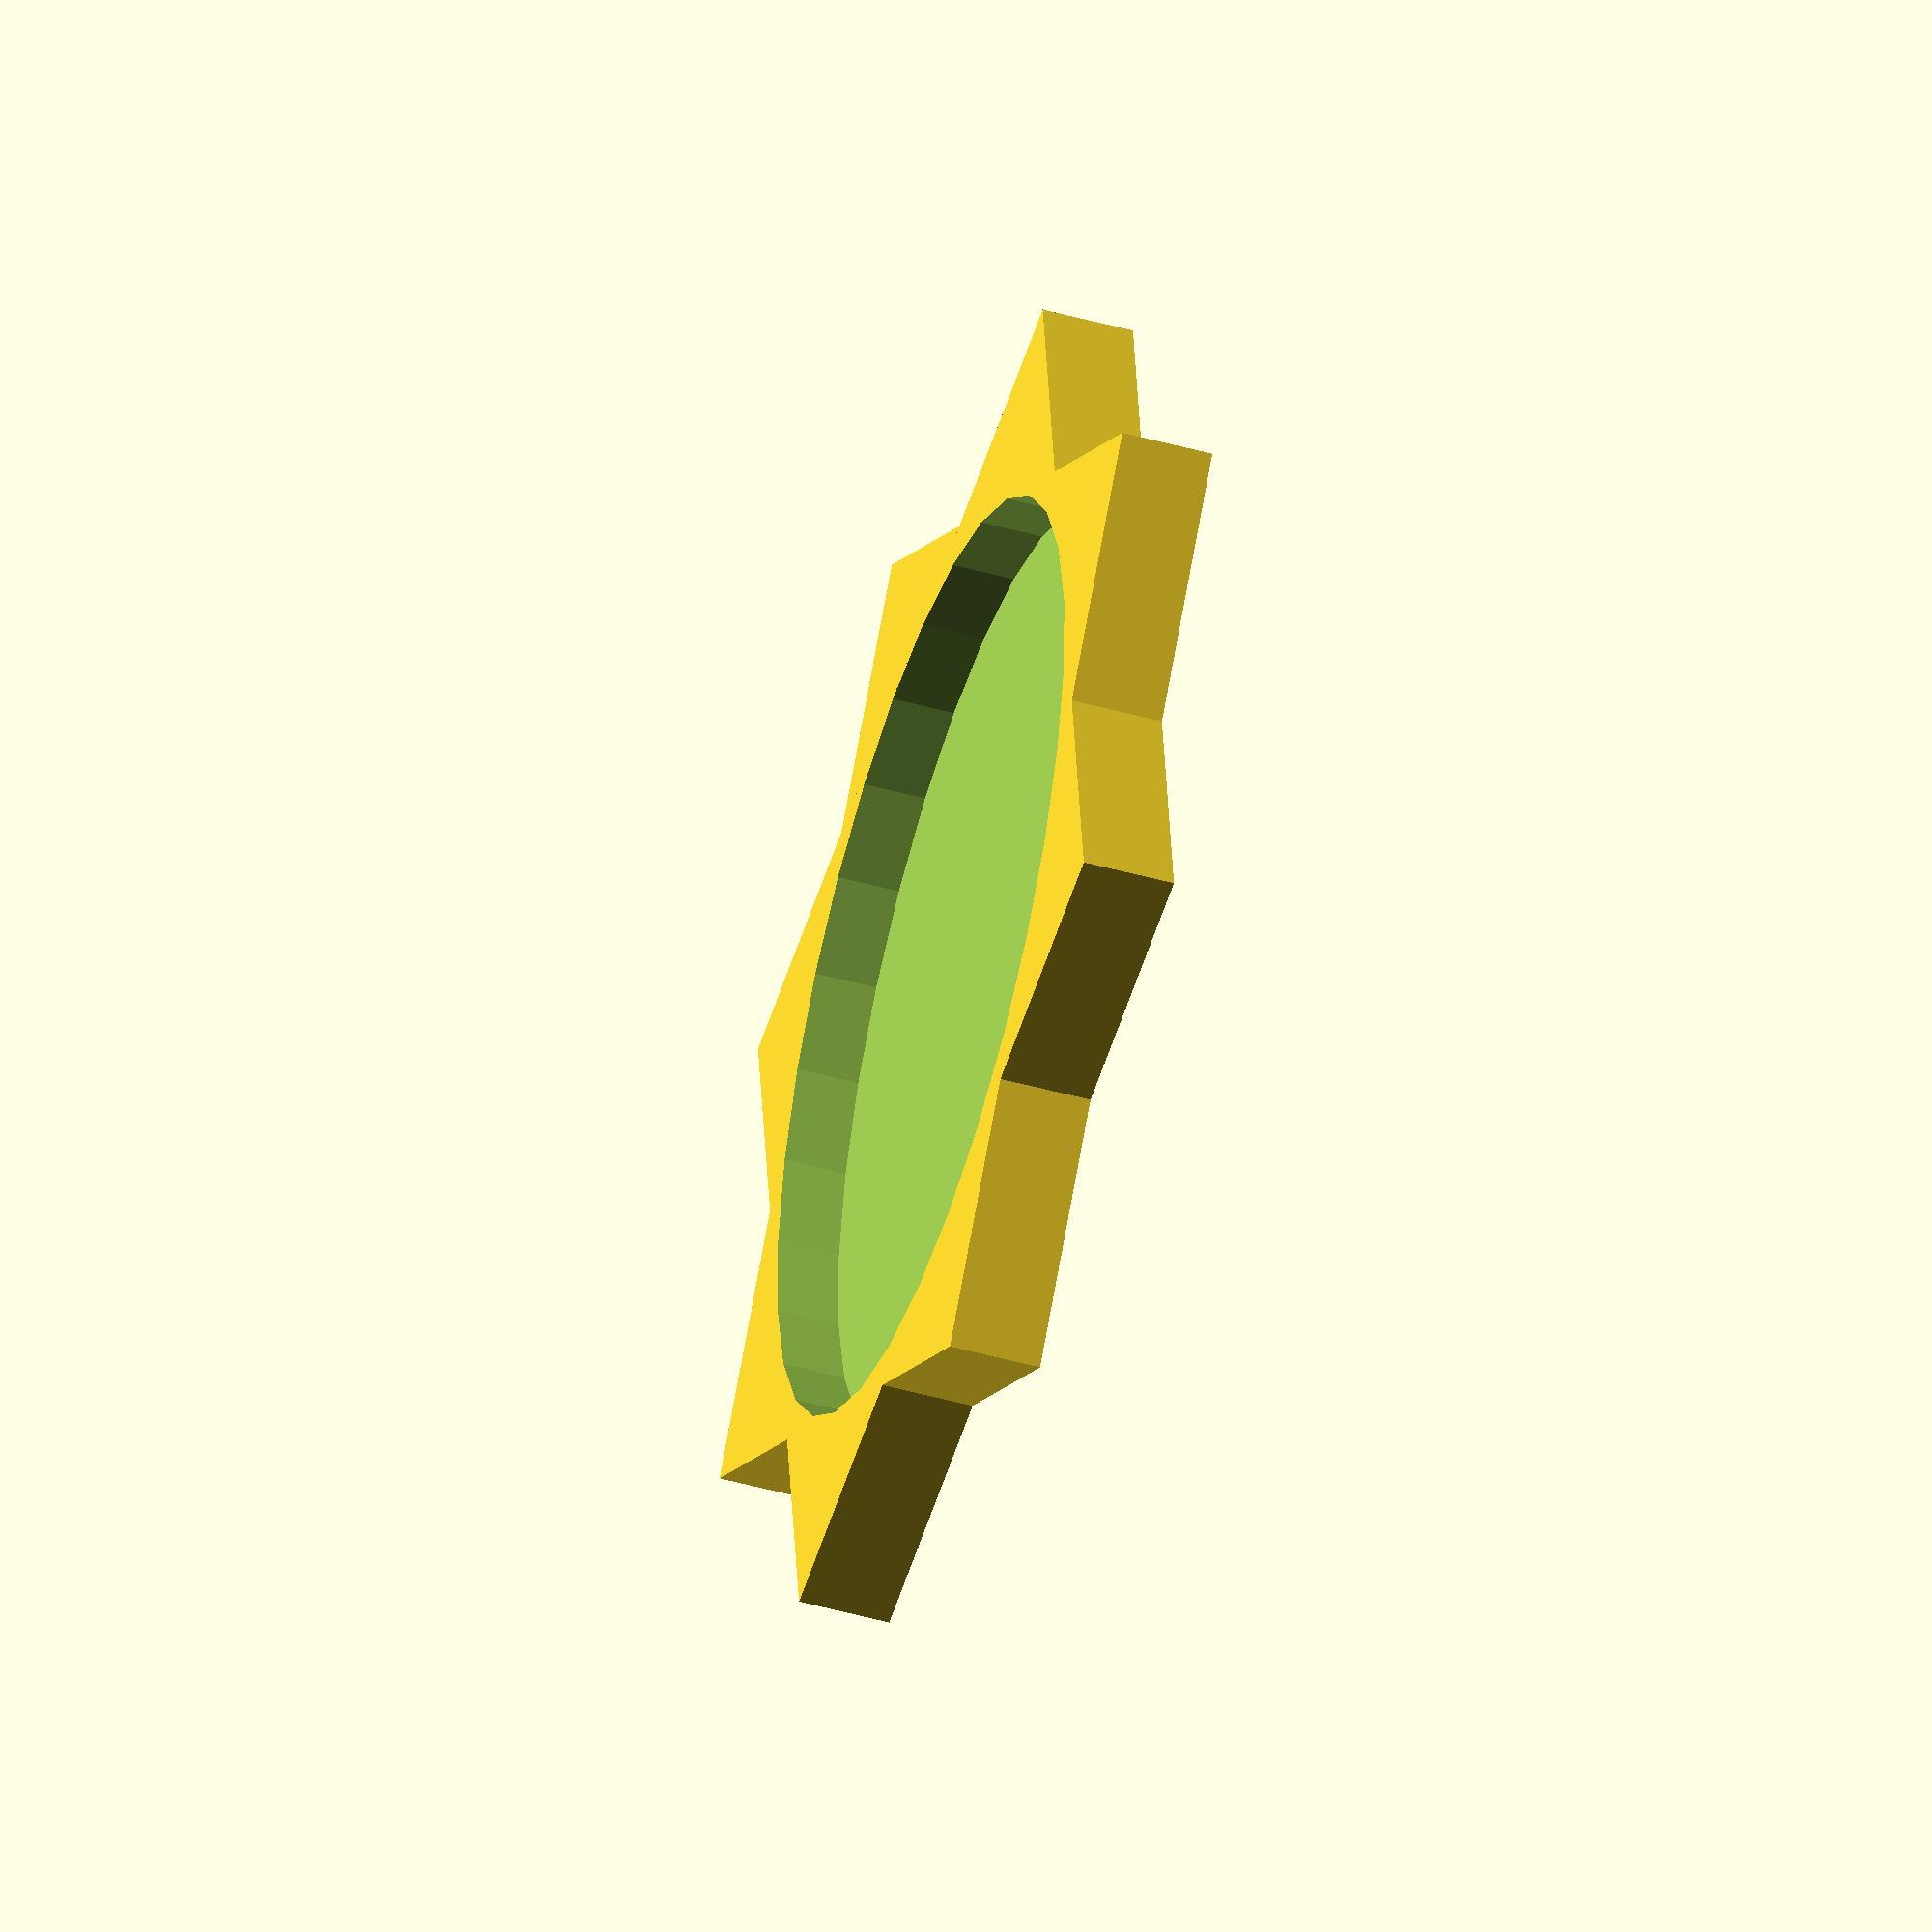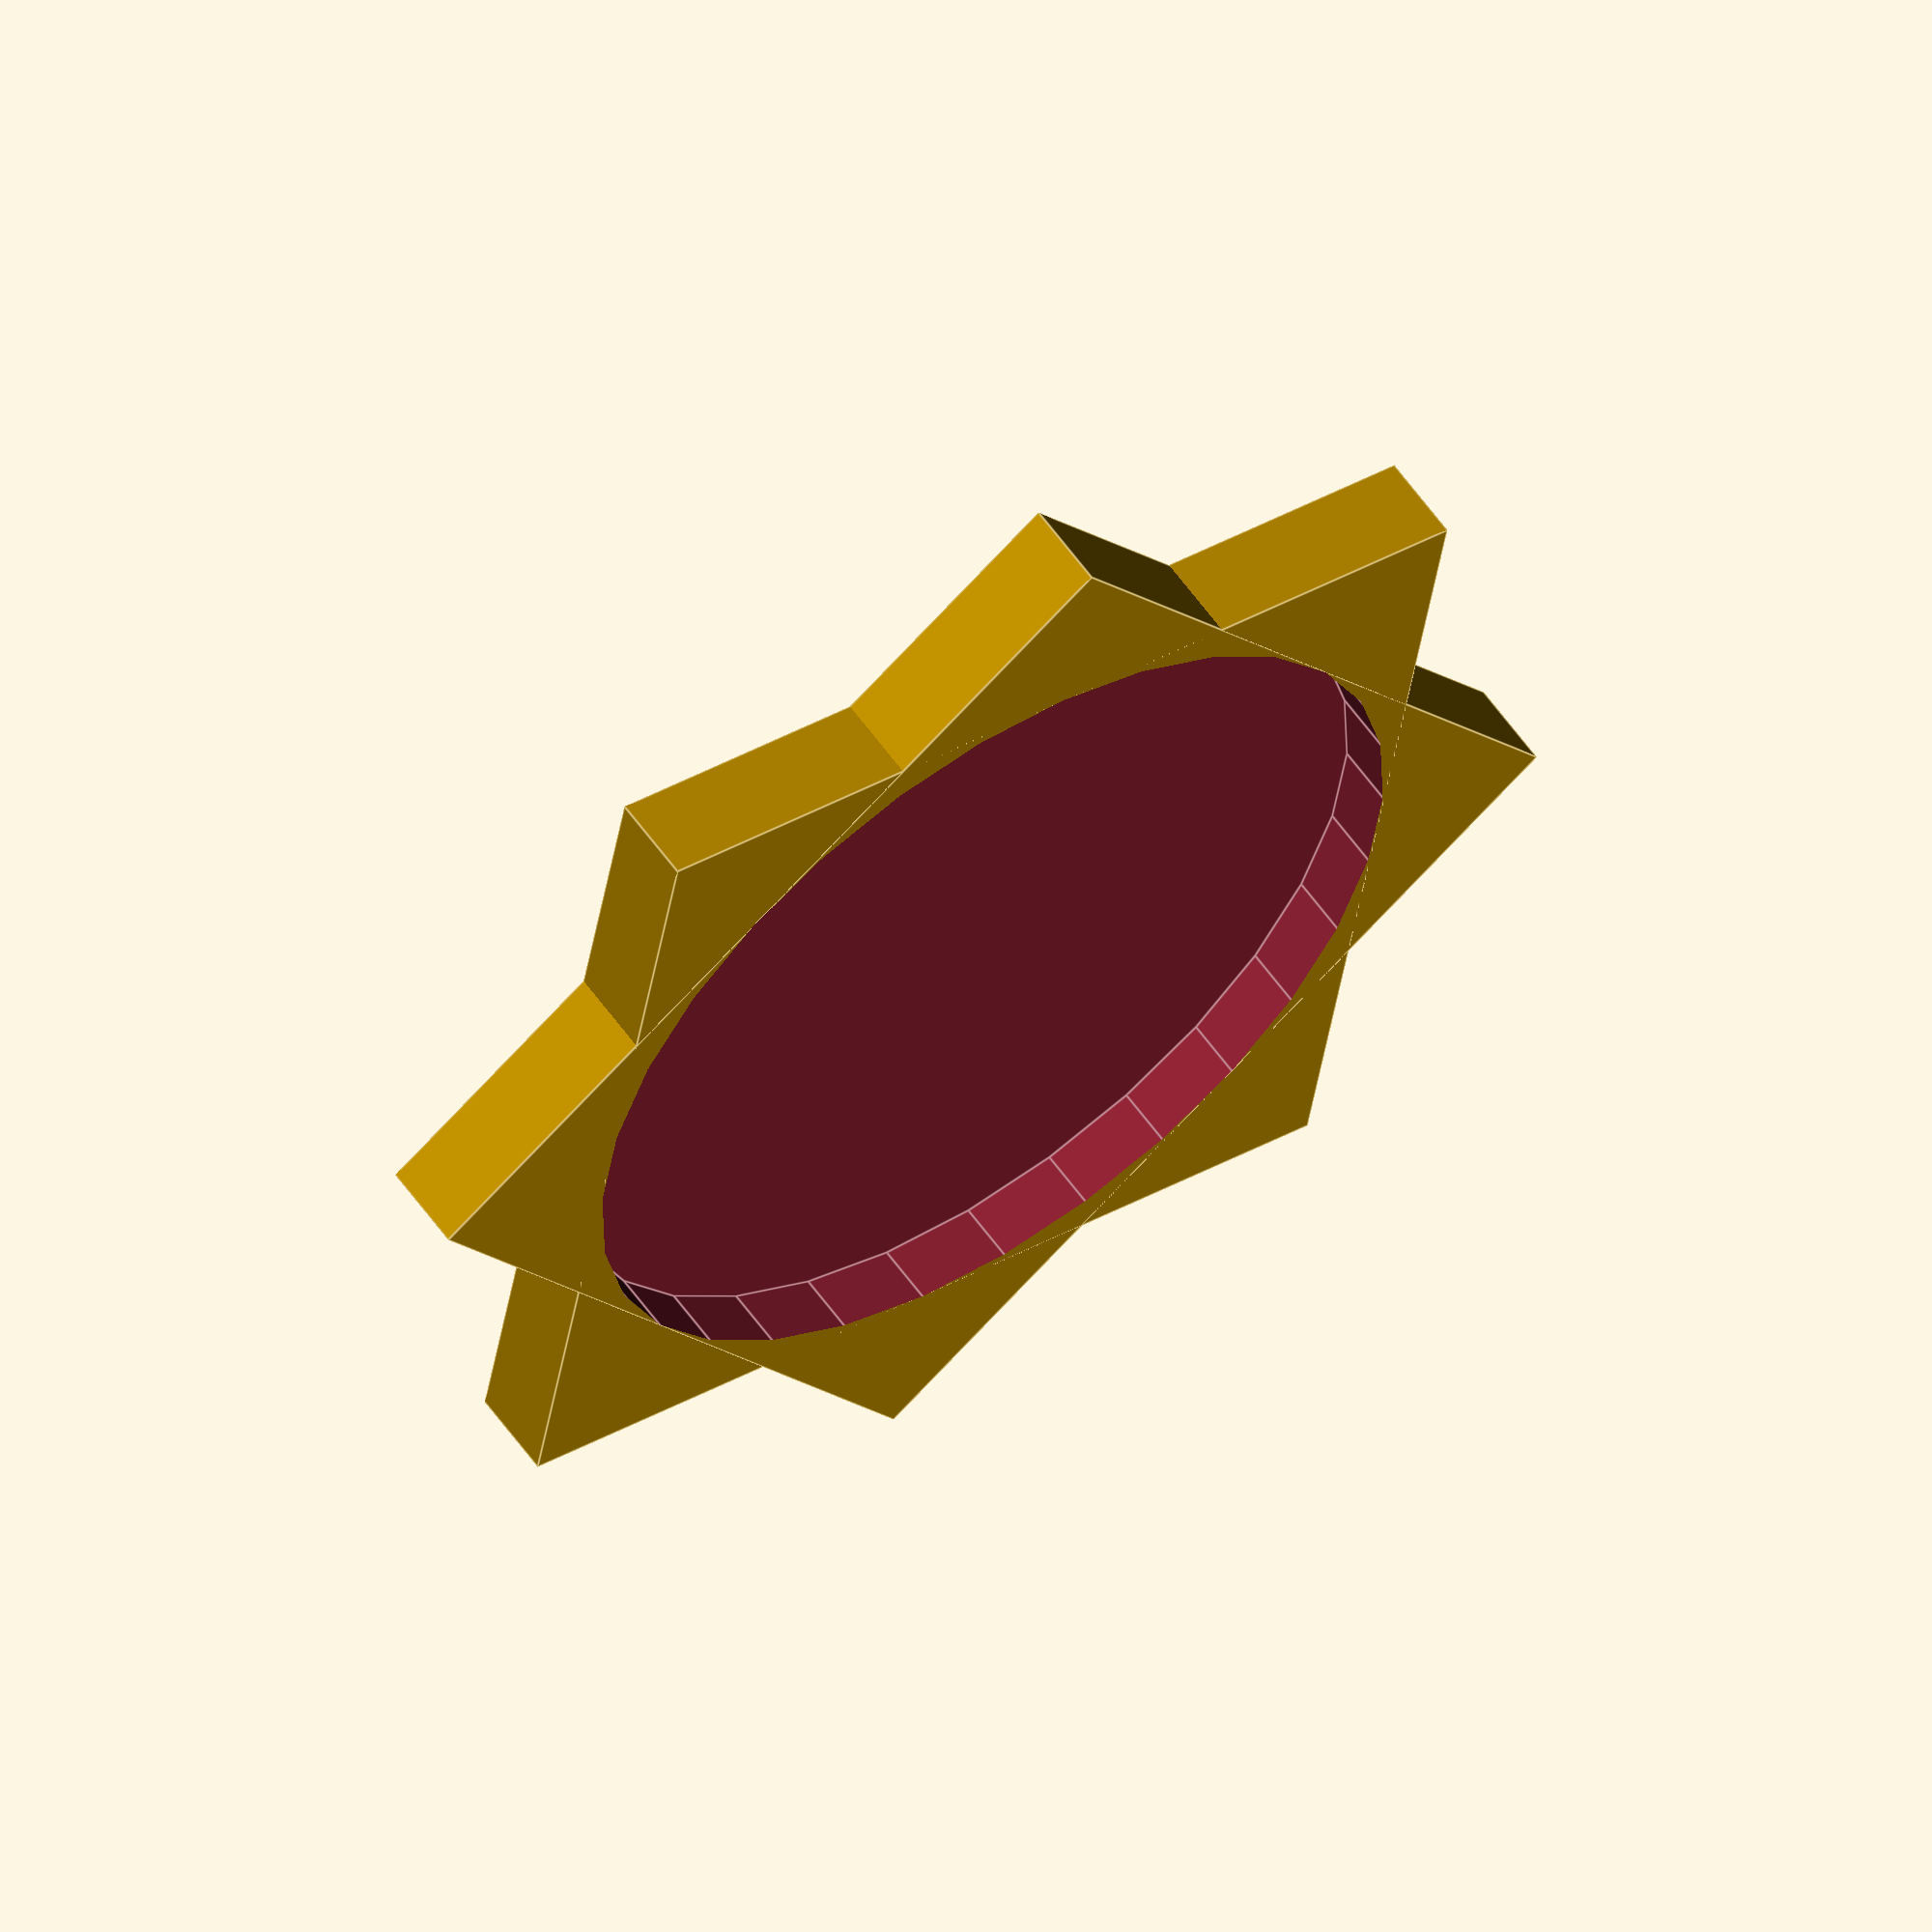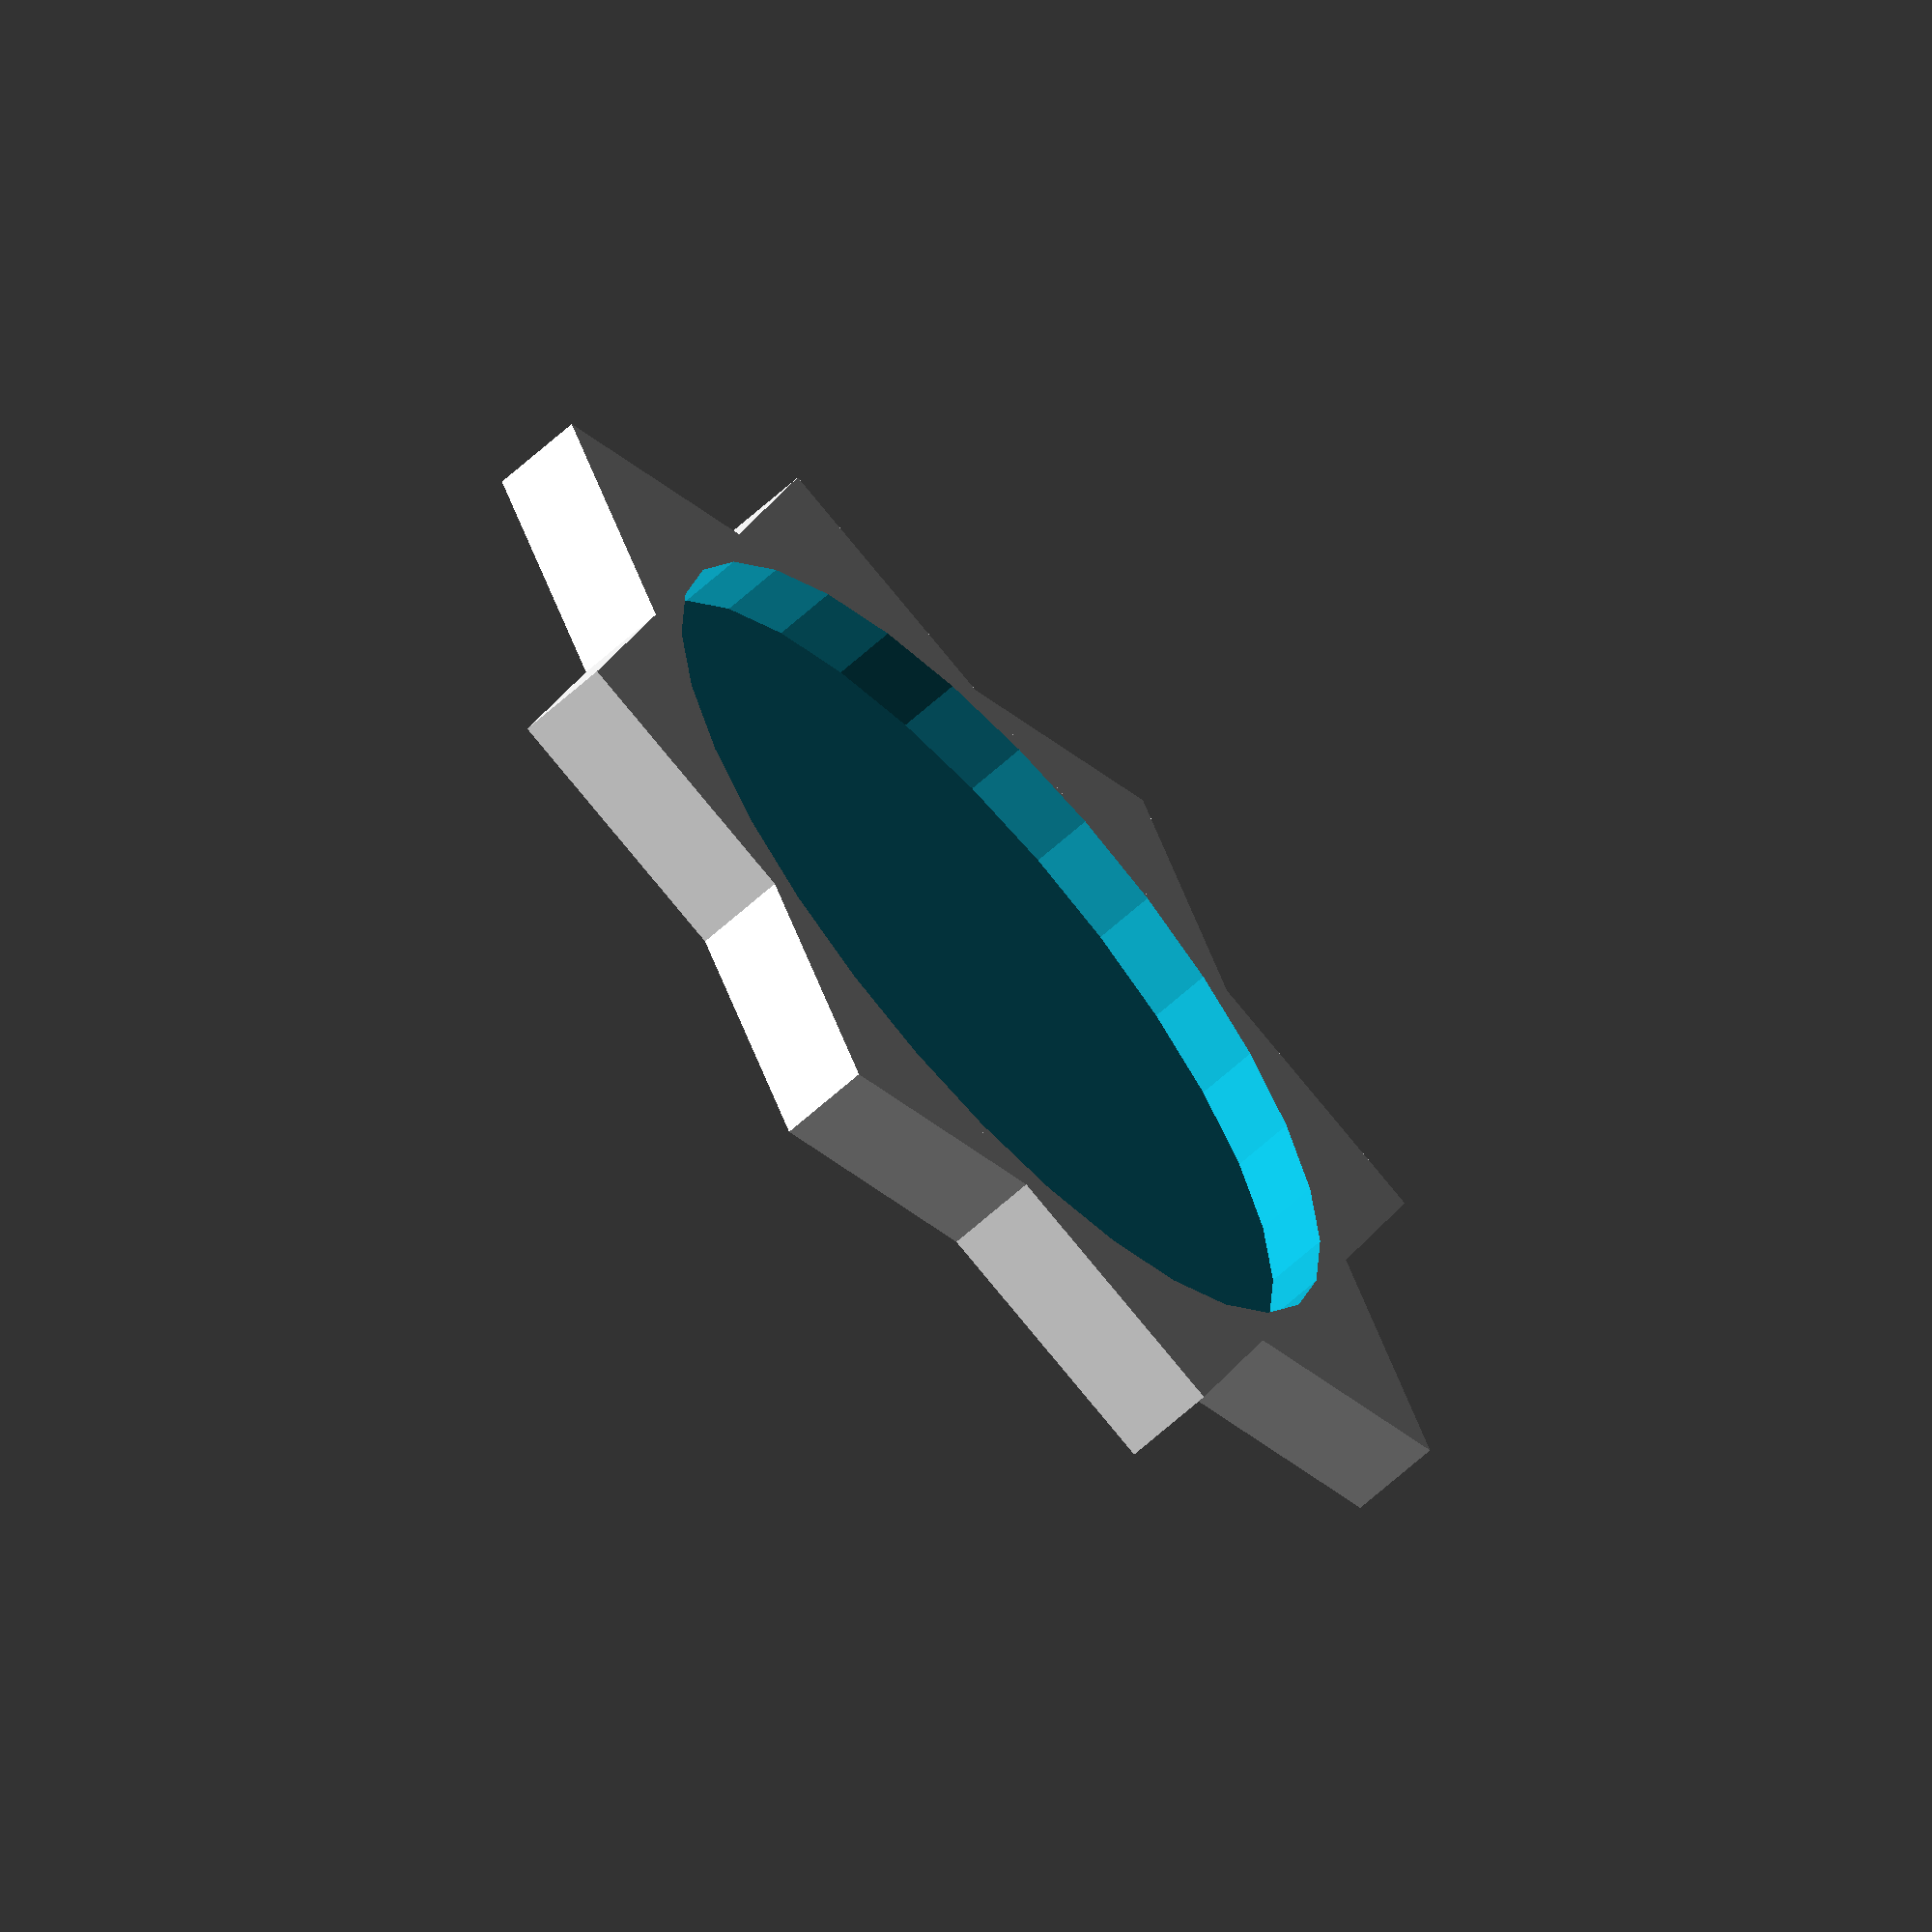
<openscad>
cube_side = 2500;
cube_depth = 250;
difference()
{
    difference()
    {
        group()
        {
            cube([cube_side, cube_side, cube_depth], center=true);
            rotate([0, 0, 45])
            {
                cube([cube_side, cube_side, cube_depth], center = true);
            }
        }
        translate([0, 0, 50]) {
            cylinder(cube_depth * 0.75 , cube_side / 2, cube_side / 2, center=true);
        }
    }
    surface("./images/rhino.png", center=true, invert = true);
}
</openscad>
<views>
elev=46.4 azim=126.8 roll=72.3 proj=o view=wireframe
elev=123.7 azim=100.3 roll=214.2 proj=o view=edges
elev=64.2 azim=333.3 roll=312.5 proj=o view=wireframe
</views>
